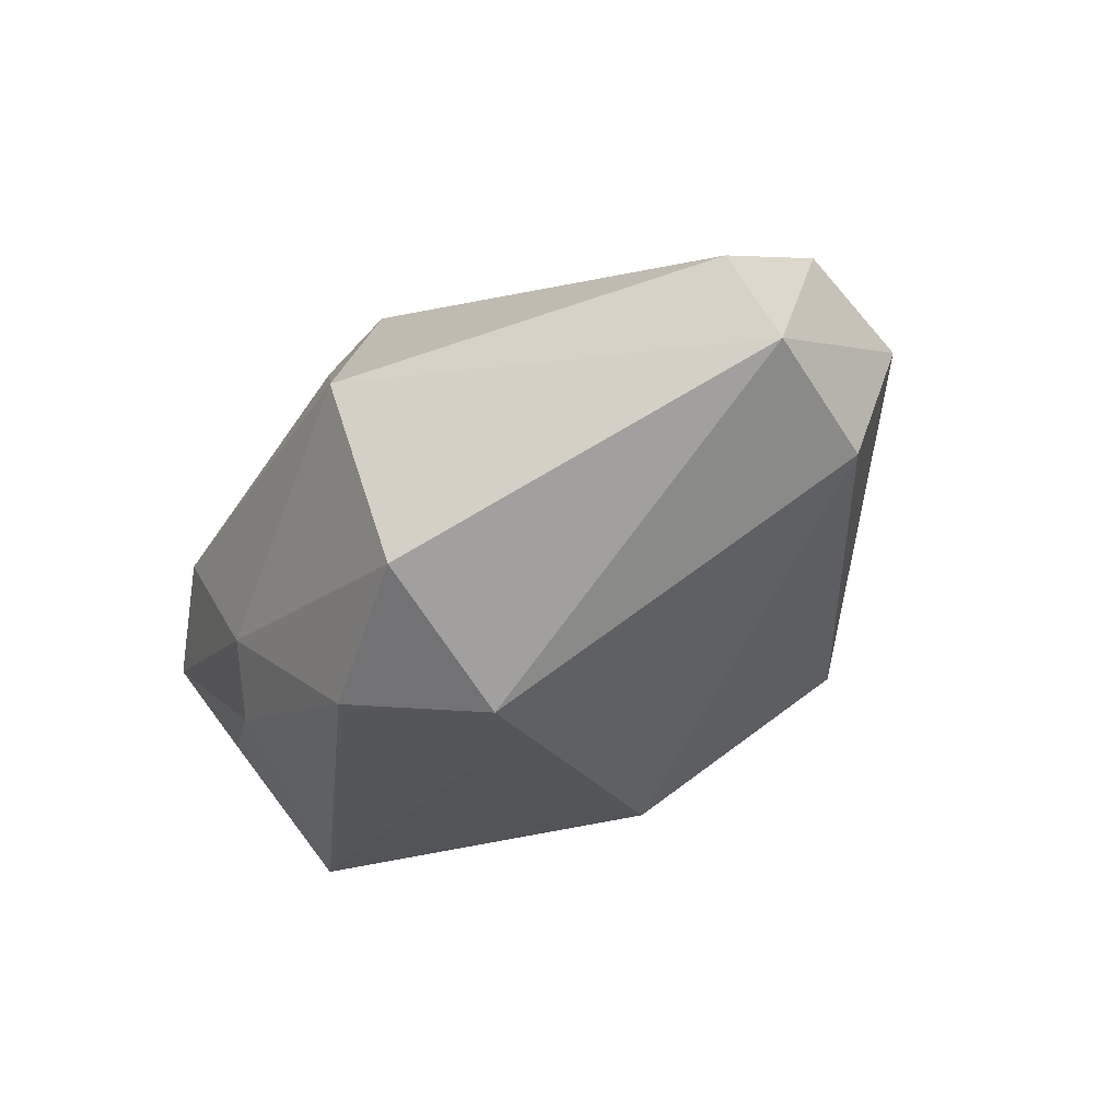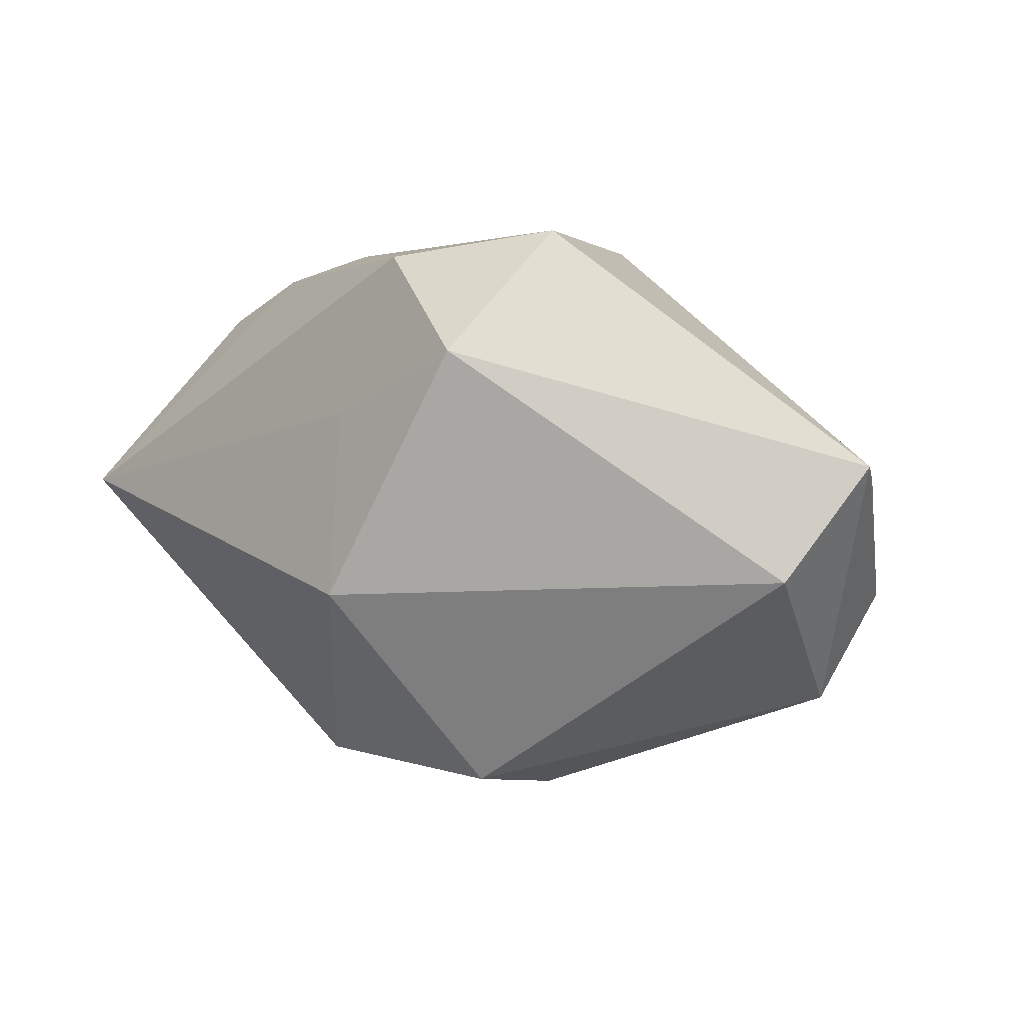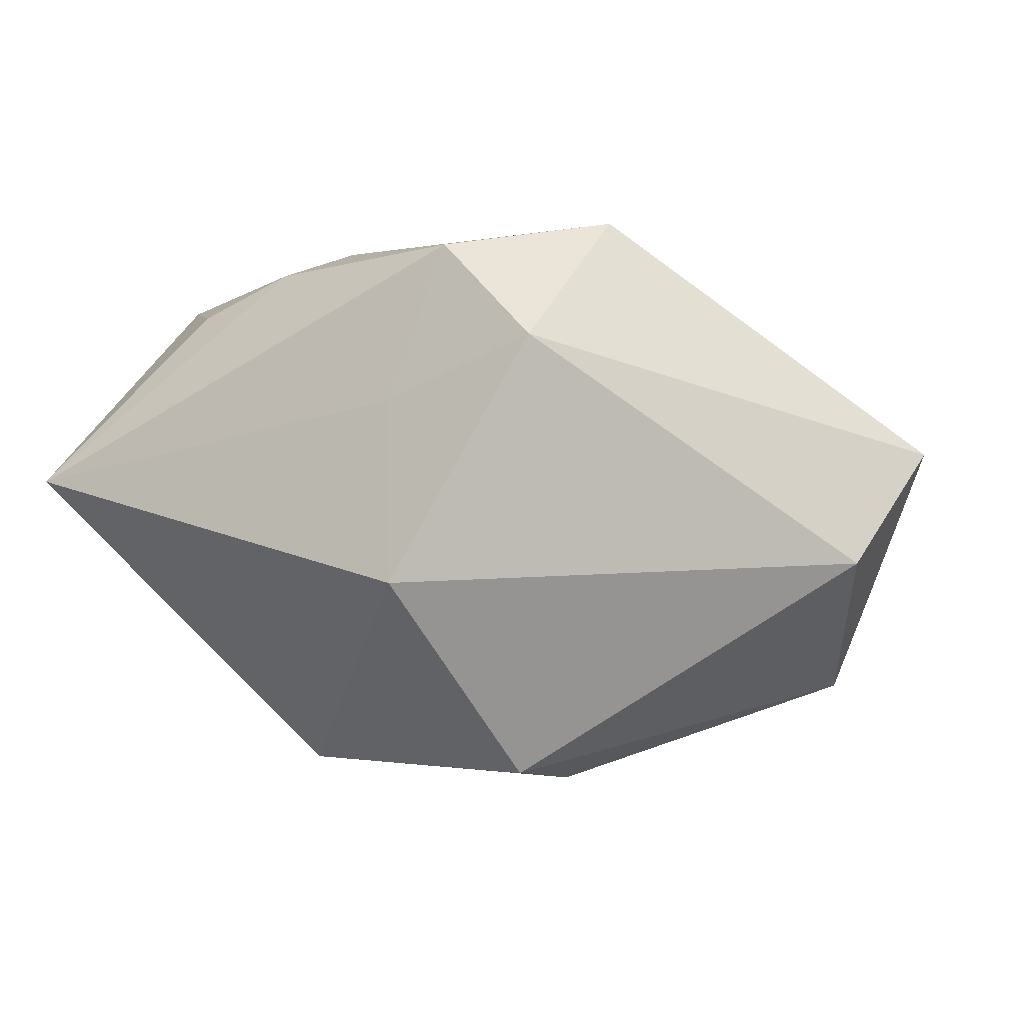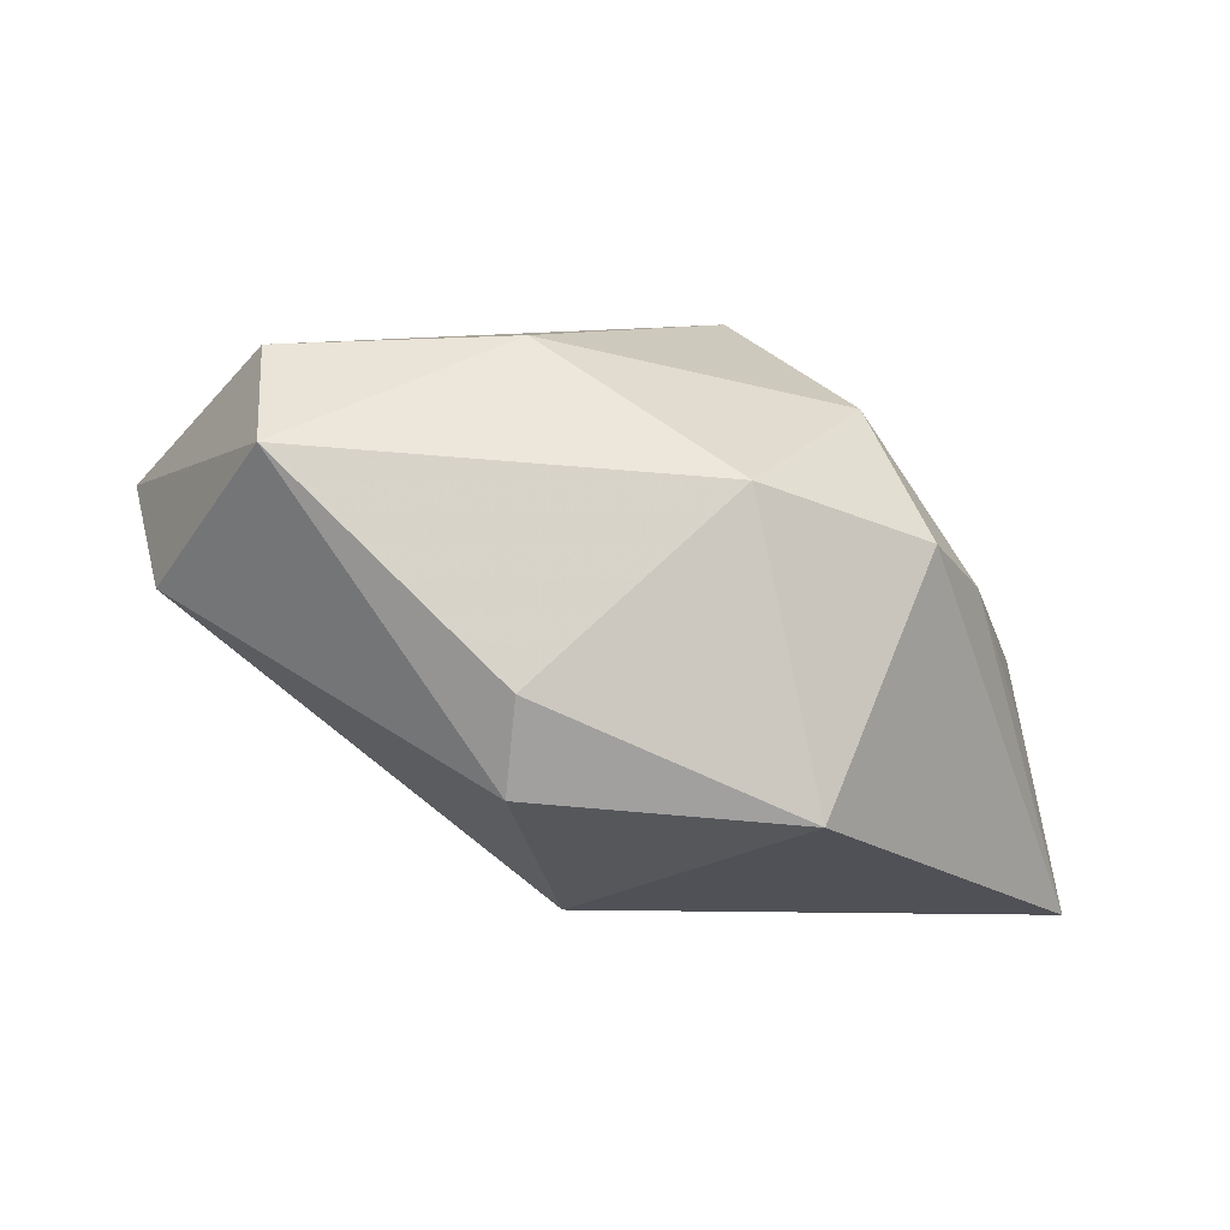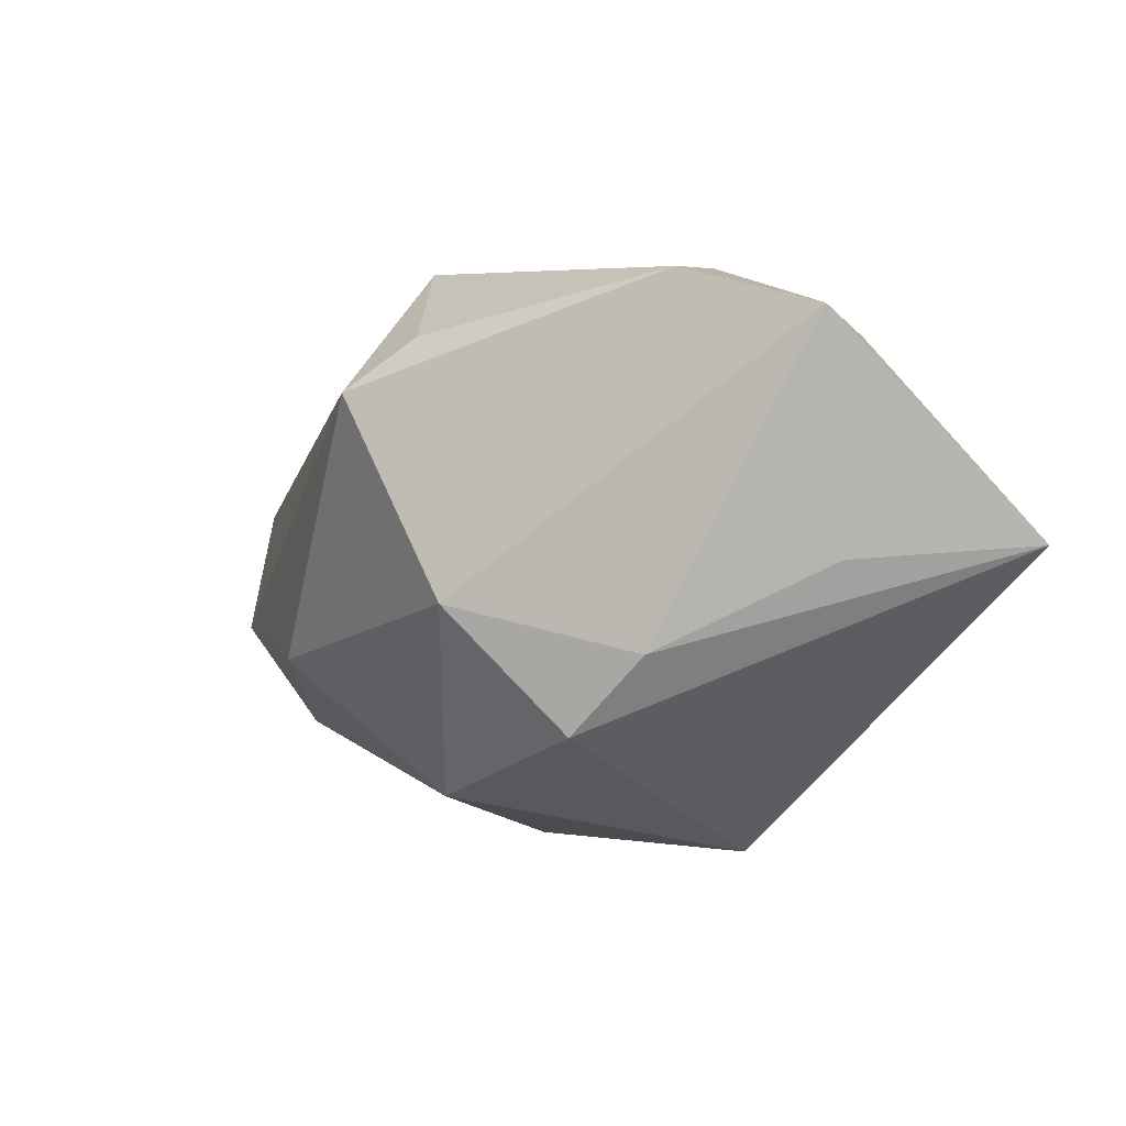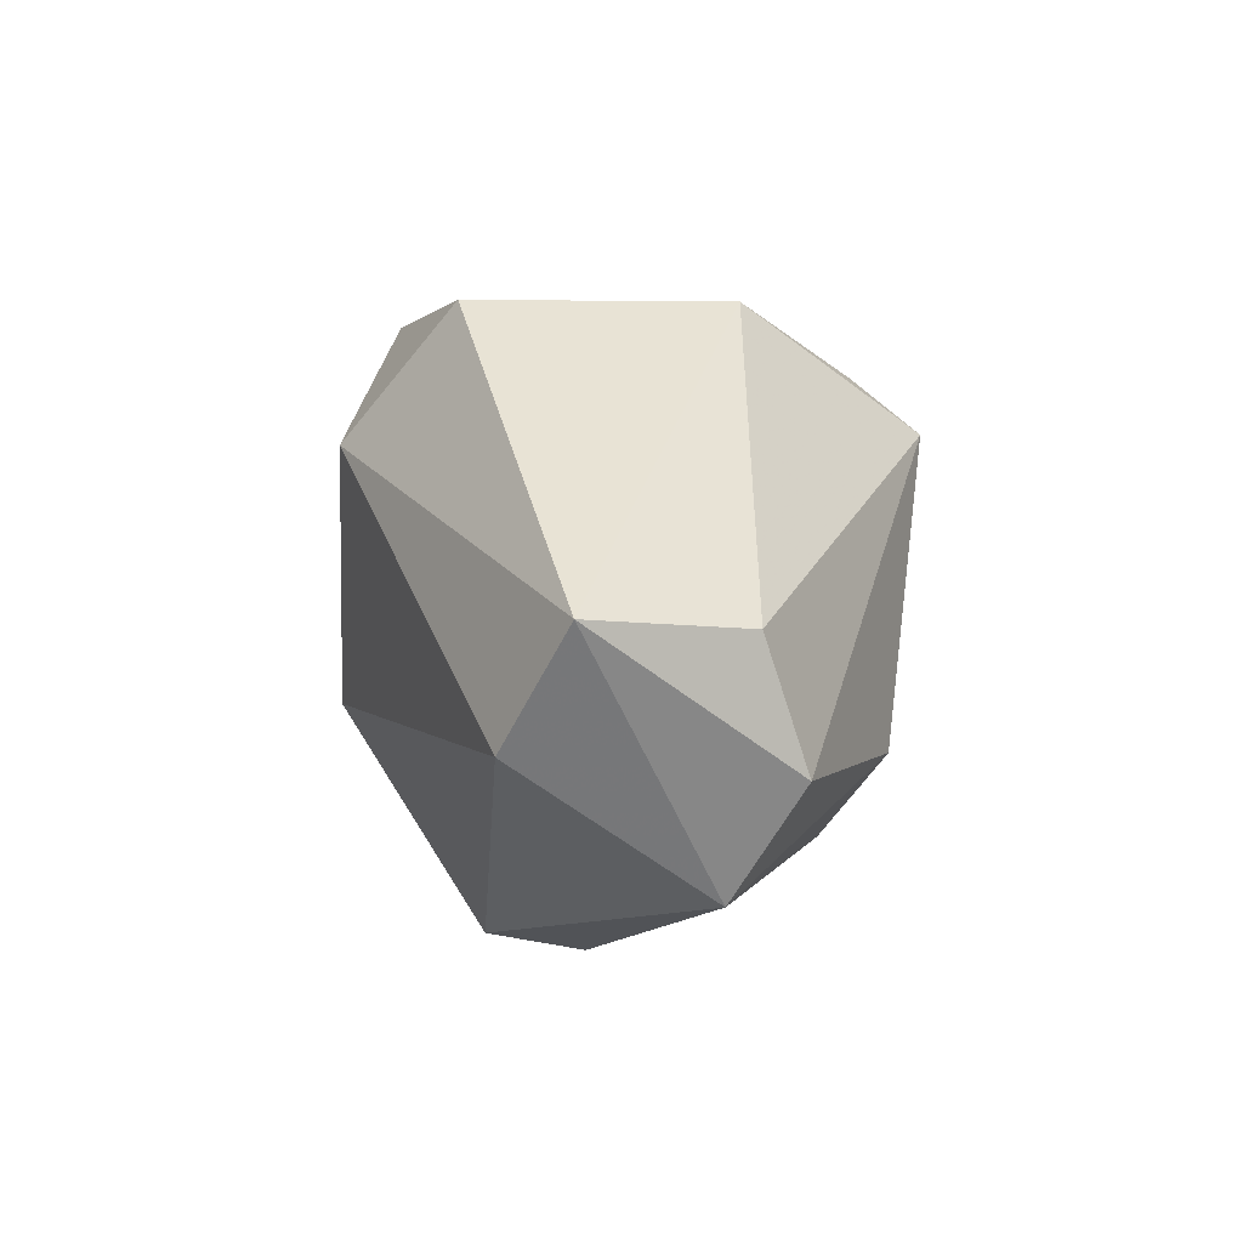
<metadata>
{"format":"obj","ext":"obj","renderer":"f3d","projection":"perspective","resolution":1024,"background":"white","views":[{"elev":-17.1,"azim":-121.0,"up":"+Z"},{"elev":1.2,"azim":-129.3,"up":"+Y"},{"elev":-2.5,"azim":-146.7,"up":"+Y"},{"elev":-78.5,"azim":-5.2,"up":"+Y"},{"elev":3.7,"azim":65.8,"up":"+Y"},{"elev":6.0,"azim":-76.7,"up":"+Y"}]}
</metadata>
<code>
v -0.004186 0.0171 -0.01316
v -0.02405 -0.007417 0.01632
v 0.00584 -0.0162 0.01199
v -0.006712 -0.02086 -0.007133
v 0.02134 -0.005653 0.004979
v 0.02749 0.01555 -0.003893
v 0.009626 0.01863 -0.005914
v 0.01236 0.01655 -0.01083
v 0.0118 -0.02037 -0.007191
v 0.0307 0.0009723 -0.01786
v -0.001138 0.005869 -0.01575
v -0.0122 0.009982 -0.01448
v -0.008009 -0.008239 0.01842
v -0.006639 -0.02163 -0.0006134
v -0.02991 -0.005787 0.0003157
v 0.005631 0.01397 0.0138
v 0.004686 0.01033 0.01861
v 0.0265 0.0001485 -0.005868
v -0.03286 0.00199 0.00541
v -0.002786 -0.007149 -0.01786
v 0.01767 -0.01104 0.008411
v 0.02005 0.01381 -0.01109
v 0.02008 0.018 0.002328
v -0.004616 0.01863 0.008615
v -0.02572 0.0009294 0.0139
v -0.01393 0.01863 -0.006442
v 0.01305 -0.002811 0.01519
v -0.02302 -0.01478 0.01143
f 9 10 21
f 20 10 9
f 9 21 3
f 3 13 28
f 1 8 10
f 11 20 12
f 10 20 11
f 12 1 11
f 11 1 10
f 9 3 14
f 14 3 28
f 5 21 10
f 10 8 22
f 22 6 10
f 8 6 22
f 2 19 28
f 28 13 2
f 12 19 26
f 26 1 12
f 26 19 24
f 28 19 15
f 12 20 15
f 15 19 12
f 10 6 18
f 18 5 10
f 6 5 18
f 16 23 24
f 24 19 25
f 19 2 25
f 7 6 8
f 7 23 6
f 8 1 7
f 1 26 7
f 24 23 7
f 7 26 24
f 4 15 20
f 4 20 9
f 9 14 4
f 4 14 28
f 28 15 4
f 27 3 21
f 13 3 27
f 21 5 27
f 27 5 6
f 6 23 27
f 13 27 17
f 23 16 17
f 17 27 23
f 17 2 13
f 17 25 2
f 17 16 24
f 24 25 17

</code>
